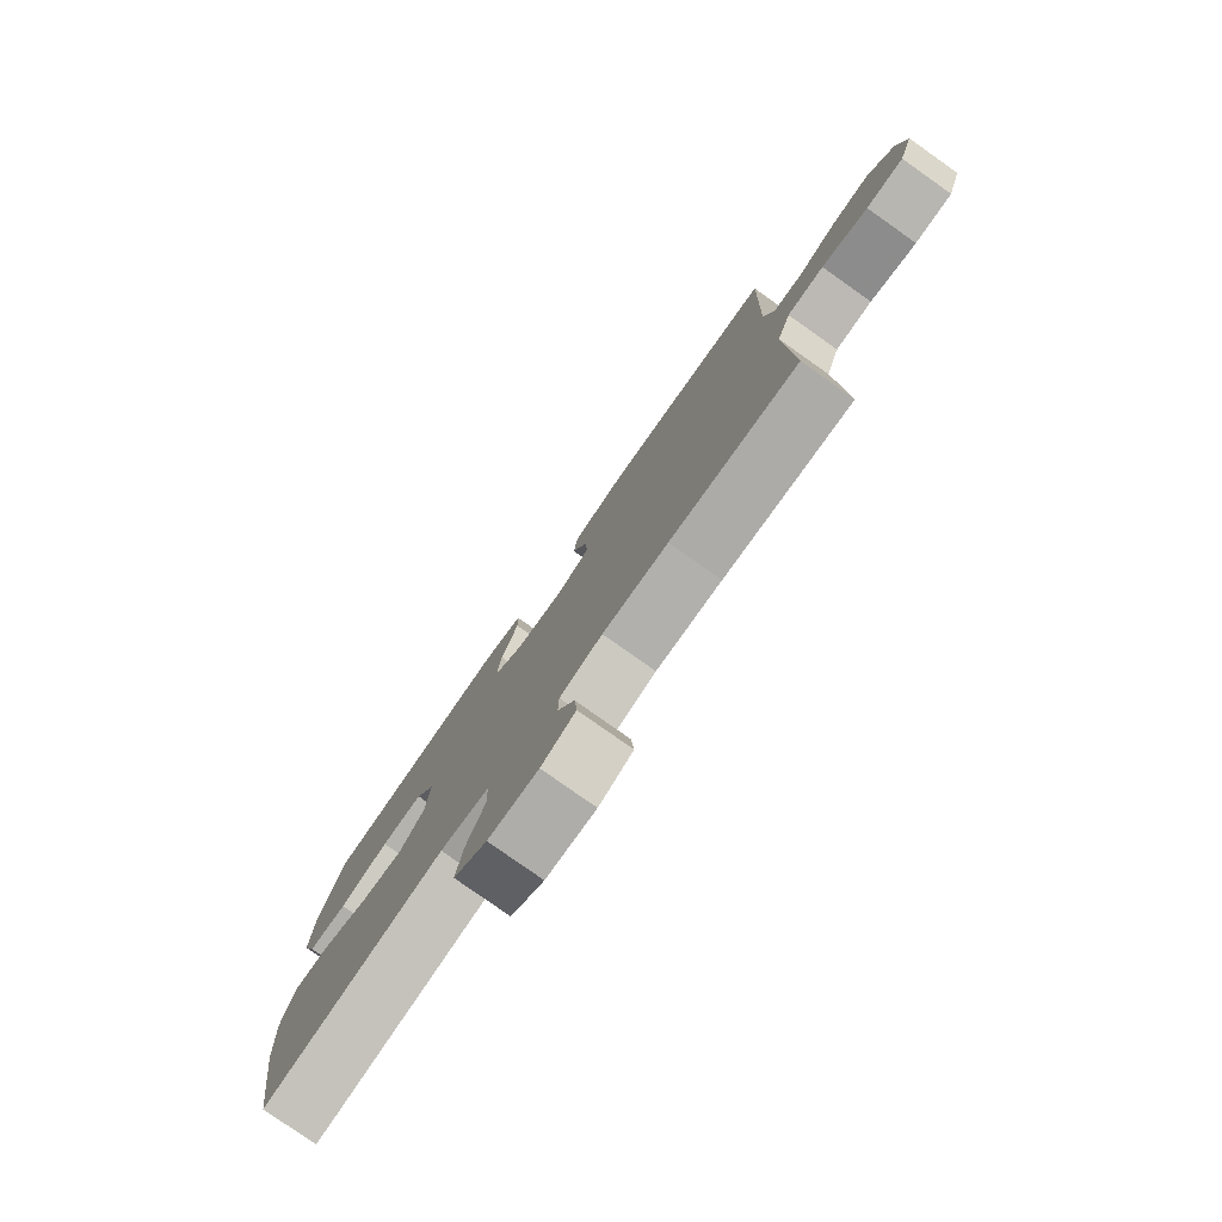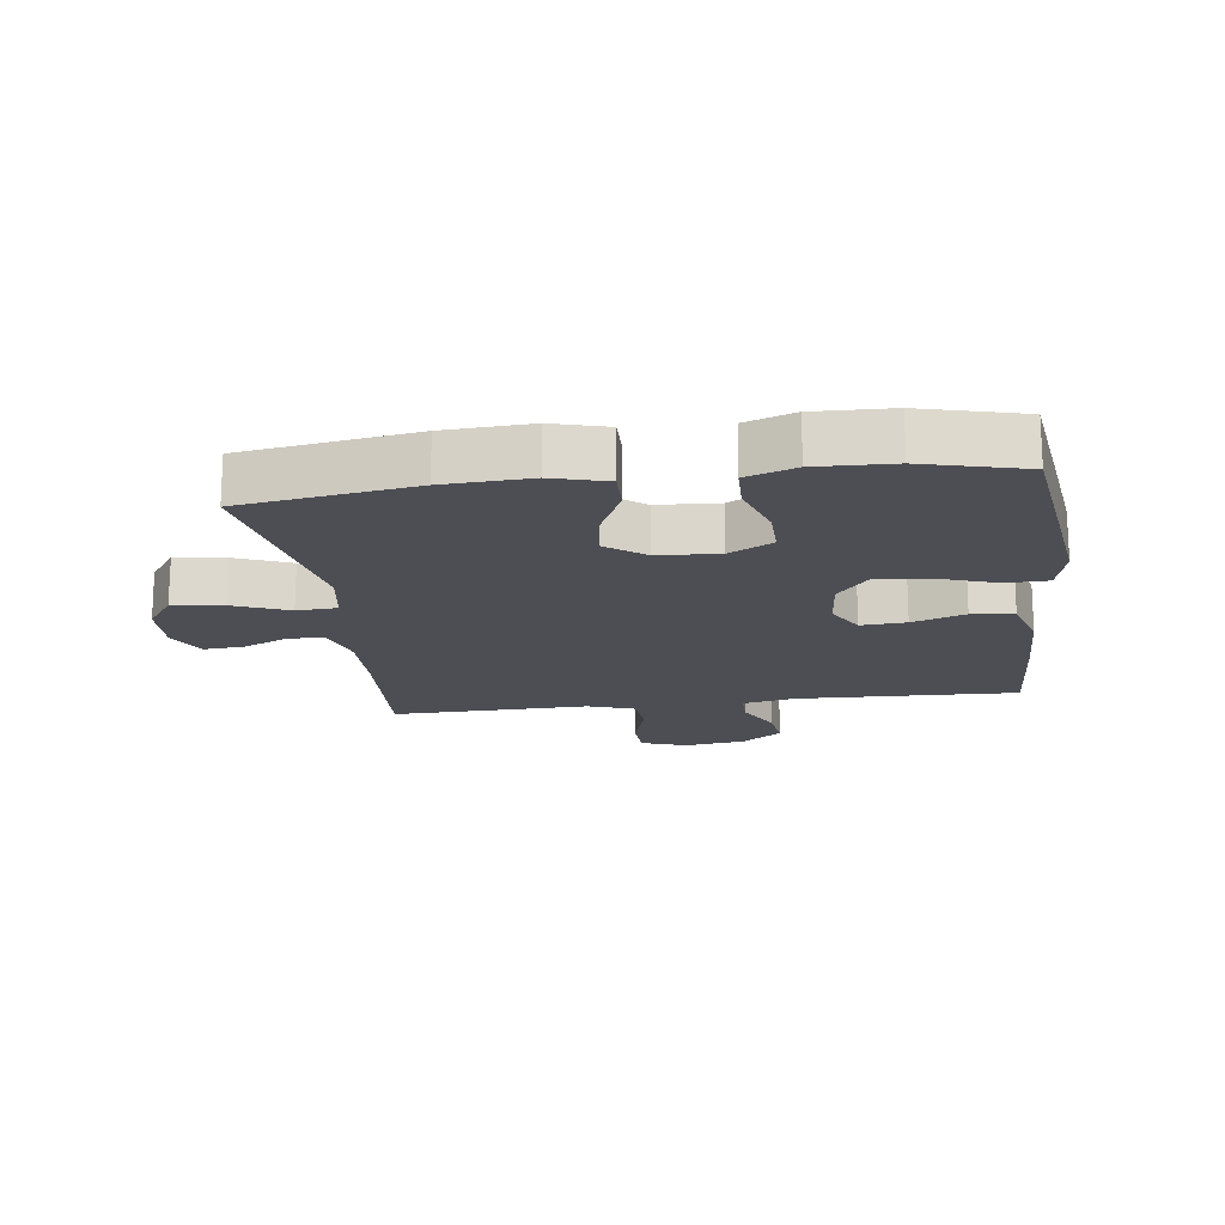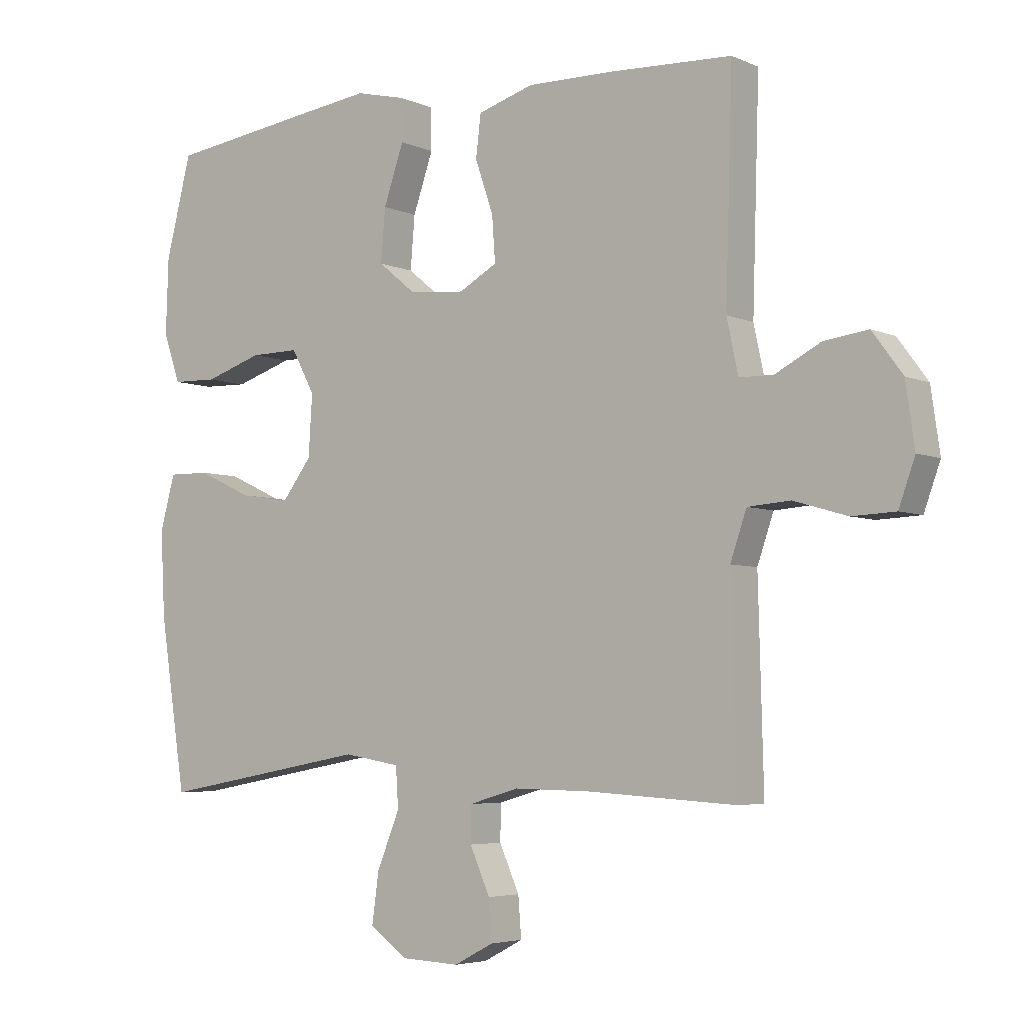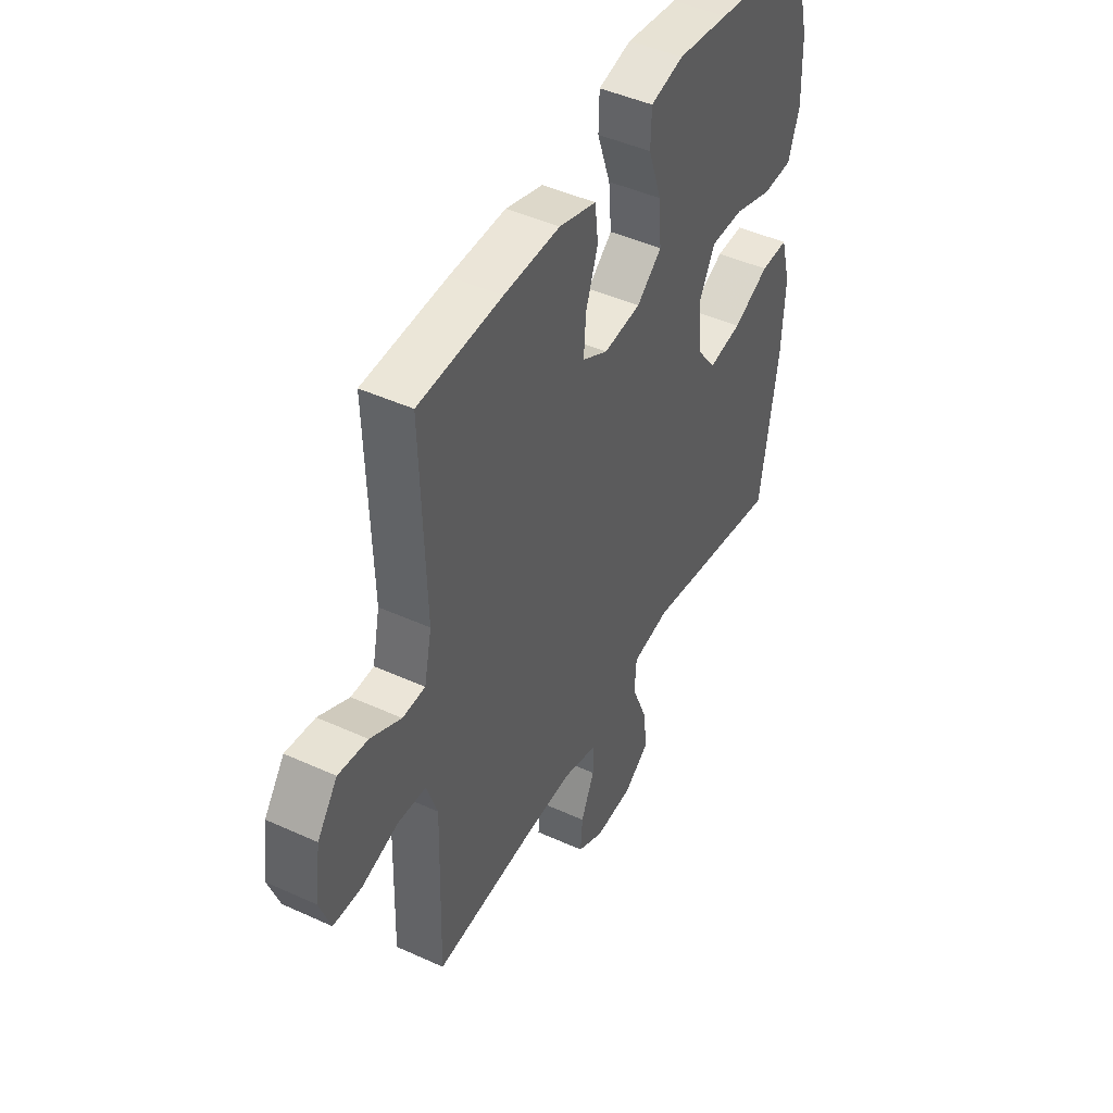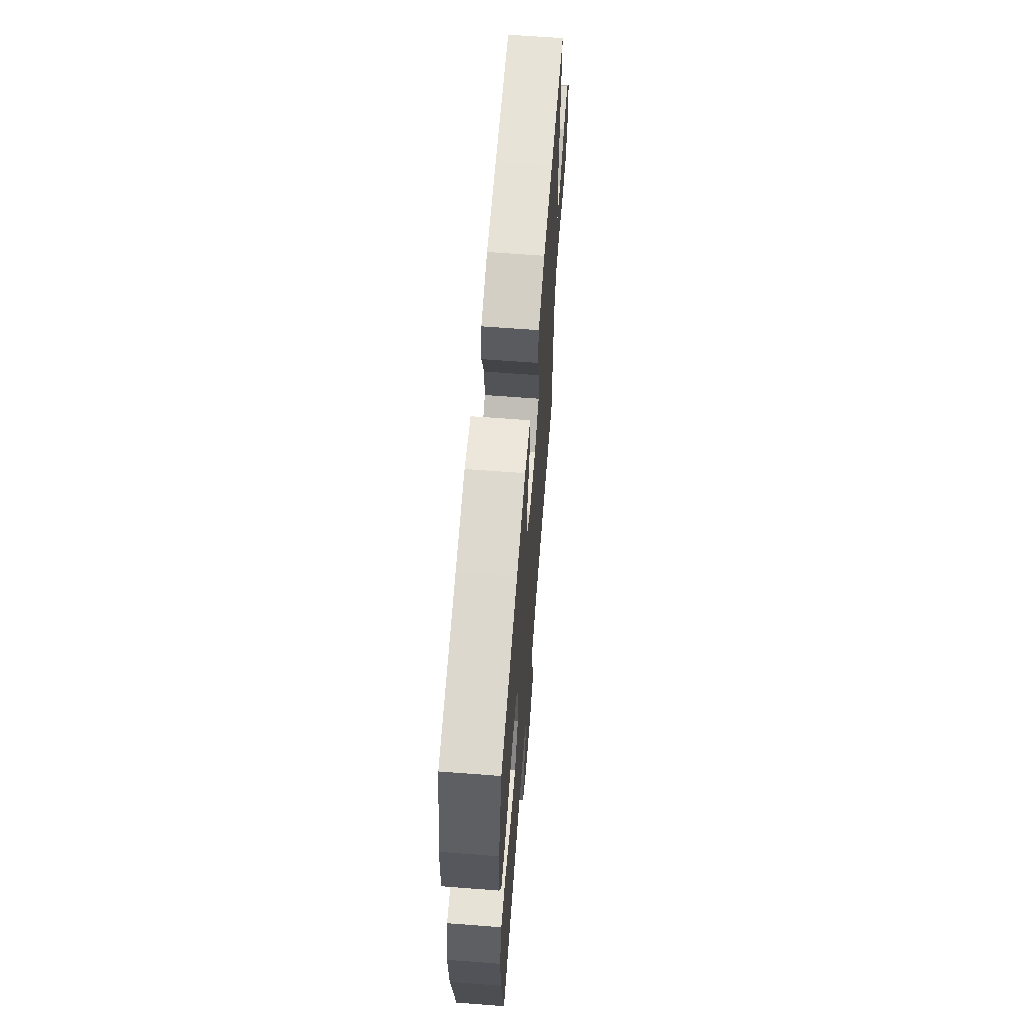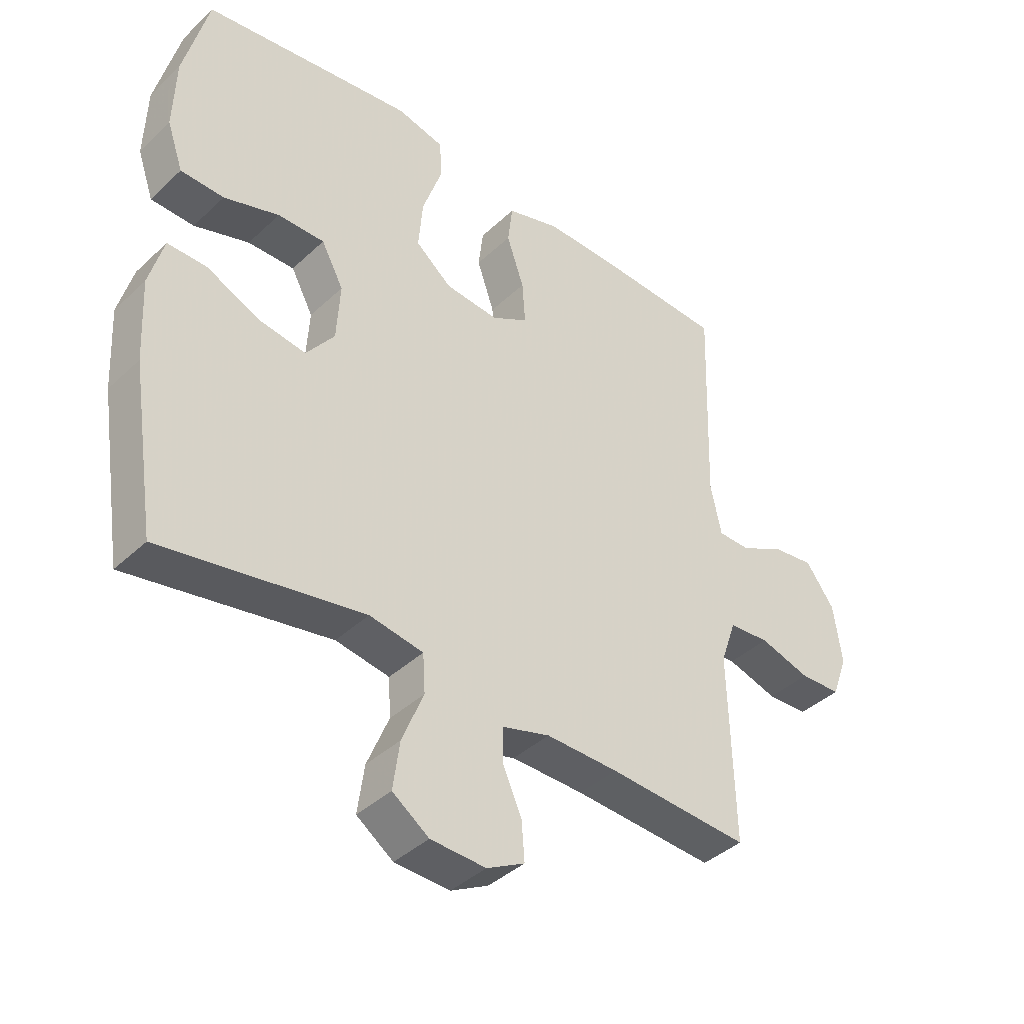
<metadata>
{"format":"obj","ext":"obj","renderer":"f3d","projection":"perspective","resolution":1024,"background":"white","views":[{"elev":-79.5,"azim":54.8,"up":"+Z"},{"elev":-17.3,"azim":-82.5,"up":"+Y"},{"elev":-4.8,"azim":36.3,"up":"+Z"},{"elev":45.5,"azim":117.7,"up":"+Z"},{"elev":64.3,"azim":-85.6,"up":"+Z"},{"elev":-40.2,"azim":-41.2,"up":"+Z"}]}
</metadata>
<code>
v 0.5 0.07 0.5
v 0.489 0.07 0.149
v 0.507 0.07 0.064
v 0.561 0.07 0.063
v 0.634 0.07 0.101
v 0.704 0.07 0.11
v 0.752 0.07 0.045
v 0.766 0.07 -0.054
v 0.74 0.07 -0.126
v 0.671 0.07 -0.129
v 0.586 0.07 -0.104
v 0.518 0.07 -0.109
v 0.492 0.07 -0.184
v 0.495 0.07 -0.3
v 0.5 0.07 -0.5
v 0.263 0.07 -0.486
v 0.142 0.07 -0.484
v 0.063 0.07 -0.507
v 0.062 0.07 -0.564
v 0.094 0.07 -0.636
v 0.099 0.07 -0.7
v 0.036 0.07 -0.733
v -0.056 0.07 -0.729
v -0.117 0.07 -0.686
v -0.106 0.07 -0.606
v -0.07 0.07 -0.518
v -0.074 0.07 -0.454
v -0.164 0.07 -0.439
v -0.5 0.07 -0.5
v -0.542 0.07 -0.228
v -0.549 0.07 -0.092
v -0.525 0.07 -0.005
v -0.459 0.07 -0.006
v -0.372 0.07 -0.046
v -0.292 0.07 -0.058
v -0.245 0.07 0.004
v -0.239 0.07 0.101
v -0.276 0.07 0.17
v -0.354 0.07 0.169
v -0.446 0.07 0.139
v -0.518 0.07 0.141
v -0.545 0.07 0.219
v -0.541 0.07 0.34
v -0.5 0.07 0.5
v -0.271 0.07 0.531
v -0.148 0.07 0.547
v -0.069 0.07 0.528
v -0.067 0.07 0.461
v -0.099 0.07 0.368
v -0.106 0.07 0.284
v -0.046 0.07 0.235
v 0.043 0.07 0.227
v 0.104 0.07 0.261
v 0.099 0.07 0.333
v 0.07 0.07 0.417
v 0.078 0.07 0.484
v 0.167 0.07 0.511
v 0.301 0.07 0.509
v 0.5 0 0.5
v 0.489 0 0.149
v 0.507 0 0.064
v 0.561 0 0.063
v 0.634 0 0.101
v 0.704 0 0.11
v 0.752 0 0.045
v 0.766 0 -0.054
v 0.74 0 -0.126
v 0.671 0 -0.129
v 0.586 0 -0.104
v 0.518 0 -0.109
v 0.492 0 -0.184
v 0.495 0 -0.3
v 0.5 0 -0.5
v 0.263 0 -0.486
v 0.142 0 -0.484
v 0.063 0 -0.507
v 0.062 0 -0.564
v 0.094 0 -0.636
v 0.099 0 -0.7
v 0.036 0 -0.733
v -0.056 0 -0.729
v -0.117 0 -0.686
v -0.106 0 -0.606
v -0.07 0 -0.518
v -0.074 0 -0.454
v -0.164 0 -0.439
v -0.5 0 -0.5
v -0.542 0 -0.228
v -0.549 0 -0.092
v -0.525 0 -0.005
v -0.459 0 -0.006
v -0.372 0 -0.046
v -0.292 0 -0.058
v -0.245 0 0.004
v -0.239 0 0.101
v -0.276 0 0.17
v -0.354 0 0.169
v -0.446 0 0.139
v -0.518 0 0.141
v -0.545 0 0.219
v -0.541 0 0.34
v -0.5 0 0.5
v -0.271 0 0.531
v -0.148 0 0.547
v -0.069 0 0.528
v -0.067 0 0.461
v -0.099 0 0.368
v -0.106 0 0.284
v -0.046 0 0.235
v 0.043 0 0.227
v 0.104 0 0.261
v 0.099 0 0.333
v 0.07 0 0.417
v 0.078 0 0.484
v 0.167 0 0.511
v 0.301 0 0.509
f 58 1 2
f 57 58 2
f 56 57 2
f 55 56 2
f 54 55 2
f 53 54 2 3
f 52 53 3
f 51 52 3
f 47 48 49
f 46 47 49
f 45 46 49
f 44 45 49
f 43 44 49
f 42 43 49
f 41 42 49
f 40 41 49
f 39 40 49
f 38 39 49 50
f 37 38 50 51
f 32 33 34
f 31 32 34
f 30 31 34
f 29 30 34
f 28 29 34
f 27 28 34 35
f 24 25 26
f 23 24 26
f 22 23 26
f 21 22 26
f 20 21 26
f 19 20 26
f 18 19 26 27
f 27 35 36
f 18 27 36
f 17 18 36
f 13 14 15 16
f 37 51 3
f 36 37 3
f 17 36 3
f 16 17 3
f 13 16 3
f 12 13 3
f 9 10 11
f 8 9 11
f 7 8 11
f 6 7 11
f 5 6 11
f 4 5 11
f 3 4 11 12
f 60 59 116
f 60 116 115
f 60 115 114
f 60 114 113
f 60 113 112
f 61 60 112 111
f 61 111 110
f 61 110 109
f 107 106 105
f 107 105 104
f 107 104 103
f 107 103 102
f 107 102 101
f 107 101 100
f 107 100 99
f 107 99 98
f 107 98 97
f 108 107 97 96
f 109 108 96 95
f 92 91 90
f 92 90 89
f 92 89 88
f 92 88 87
f 92 87 86
f 93 92 86 85
f 84 83 82
f 84 82 81
f 84 81 80
f 84 80 79
f 84 79 78
f 84 78 77
f 85 84 77 76
f 94 93 85
f 94 85 76
f 94 76 75
f 74 73 72 71
f 61 109 95
f 61 95 94
f 61 94 75
f 61 75 74
f 61 74 71
f 61 71 70
f 69 68 67
f 69 67 66
f 69 66 65
f 69 65 64
f 69 64 63
f 69 63 62
f 70 69 62 61
f 1 59 60 2
f 2 60 61 3
f 3 61 62 4
f 4 62 63 5
f 5 63 64 6
f 6 64 65 7
f 7 65 66 8
f 8 66 67 9
f 9 67 68 10
f 10 68 69 11
f 11 69 70 12
f 12 70 71 13
f 13 71 72 14
f 14 72 73 15
f 15 73 74 16
f 16 74 75 17
f 17 75 76 18
f 18 76 77 19
f 19 77 78 20
f 20 78 79 21
f 21 79 80 22
f 22 80 81 23
f 23 81 82 24
f 24 82 83 25
f 25 83 84 26
f 26 84 85 27
f 27 85 86 28
f 28 86 87 29
f 29 87 88 30
f 30 88 89 31
f 31 89 90 32
f 32 90 91 33
f 33 91 92 34
f 34 92 93 35
f 35 93 94 36
f 36 94 95 37
f 37 95 96 38
f 38 96 97 39
f 39 97 98 40
f 40 98 99 41
f 41 99 100 42
f 42 100 101 43
f 43 101 102 44
f 44 102 103 45
f 45 103 104 46
f 46 104 105 47
f 47 105 106 48
f 48 106 107 49
f 49 107 108 50
f 50 108 109 51
f 51 109 110 52
f 52 110 111 53
f 53 111 112 54
f 54 112 113 55
f 55 113 114 56
f 56 114 115 57
f 57 115 116 58
f 58 116 59 1

</code>
